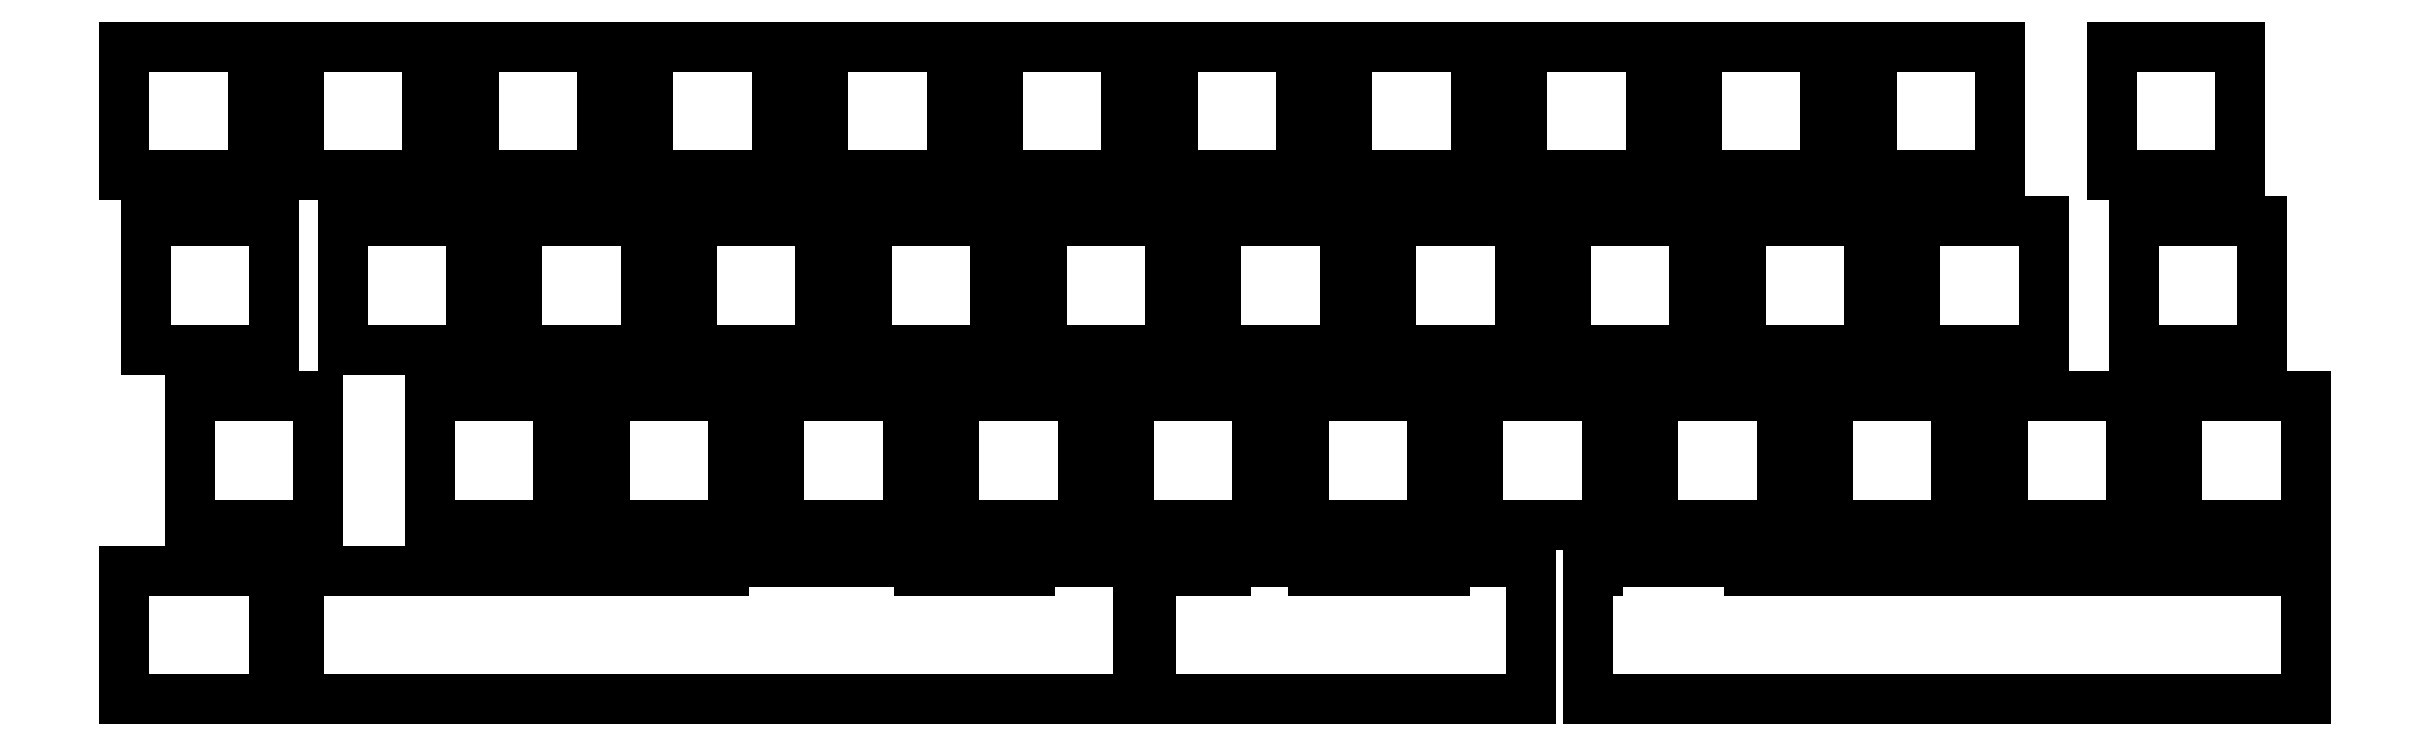
<metadata>
{"format":"dxf","ext":"dxf","renderer":"ezdxf+matplotlib","layout":"modelspace","background":"white","min_lineweight":24,"dpi":150}
</metadata>
<code>
0
SECTION
2
ENTITIES
0
LINE
8
0
10
2.525
20
-16.52
11
16.52
21
-16.52
0
LINE
8
0
10
16.52
20
-2.525
11
2.525
21
-2.525
0
LINE
8
0
10
16.52
20
-16.52
11
16.52
21
-2.525
0
LINE
8
0
10
2.525
20
-2.525
11
2.525
21
-16.52
0
LINE
8
0
10
21.57
20
-16.52
11
35.58
21
-16.52
0
LINE
8
0
10
35.58
20
-2.525
11
21.57
21
-2.525
0
LINE
8
0
10
35.58
20
-16.52
11
35.58
21
-2.525
0
LINE
8
0
10
21.57
20
-2.525
11
21.57
21
-16.52
0
LINE
8
0
10
40.62
20
-16.52
11
54.62
21
-16.52
0
LINE
8
0
10
54.62
20
-2.525
11
40.62
21
-2.525
0
LINE
8
0
10
54.62
20
-16.52
11
54.62
21
-2.525
0
LINE
8
0
10
40.62
20
-2.525
11
40.62
21
-16.52
0
LINE
8
0
10
59.67
20
-16.52
11
73.67
21
-16.52
0
LINE
8
0
10
73.67
20
-2.525
11
59.67
21
-2.525
0
LINE
8
0
10
73.67
20
-16.52
11
73.67
21
-2.525
0
LINE
8
0
10
59.67
20
-2.525
11
59.67
21
-16.52
0
LINE
8
0
10
78.72
20
-16.52
11
92.72
21
-16.52
0
LINE
8
0
10
92.72
20
-2.525
11
78.72
21
-2.525
0
LINE
8
0
10
92.72
20
-16.52
11
92.72
21
-2.525
0
LINE
8
0
10
78.72
20
-2.525
11
78.72
21
-16.52
0
LINE
8
0
10
97.78
20
-16.52
11
111.8
21
-16.52
0
LINE
8
0
10
111.8
20
-2.525
11
97.78
21
-2.525
0
LINE
8
0
10
111.8
20
-16.52
11
111.8
21
-2.525
0
LINE
8
0
10
97.78
20
-2.525
11
97.78
21
-16.52
0
LINE
8
0
10
116.8
20
-16.52
11
130.8
21
-16.52
0
LINE
8
0
10
130.8
20
-2.525
11
116.8
21
-2.525
0
LINE
8
0
10
130.8
20
-16.52
11
130.8
21
-2.525
0
LINE
8
0
10
116.8
20
-2.525
11
116.8
21
-16.52
0
LINE
8
0
10
135.9
20
-16.52
11
149.9
21
-16.52
0
LINE
8
0
10
149.9
20
-2.525
11
135.9
21
-2.525
0
LINE
8
0
10
149.9
20
-16.52
11
149.9
21
-2.525
0
LINE
8
0
10
135.9
20
-2.525
11
135.9
21
-16.52
0
LINE
8
0
10
154.9
20
-16.52
11
168.9
21
-16.52
0
LINE
8
0
10
168.9
20
-2.525
11
154.9
21
-2.525
0
LINE
8
0
10
168.9
20
-16.52
11
168.9
21
-2.525
0
LINE
8
0
10
154.9
20
-2.525
11
154.9
21
-16.52
0
LINE
8
0
10
174
20
-16.52
11
188
21
-16.52
0
LINE
8
0
10
188
20
-2.525
11
174
21
-2.525
0
LINE
8
0
10
188
20
-16.52
11
188
21
-2.525
0
LINE
8
0
10
174
20
-2.525
11
174
21
-16.52
0
LINE
8
0
10
193
20
-16.52
11
207
21
-16.52
0
LINE
8
0
10
207
20
-2.525
11
193
21
-2.525
0
LINE
8
0
10
207
20
-16.52
11
207
21
-2.525
0
LINE
8
0
10
193
20
-2.525
11
193
21
-16.52
0
LINE
8
0
10
219.2
20
-16.52
11
233.2
21
-16.52
0
LINE
8
0
10
233.2
20
-2.525
11
219.2
21
-2.525
0
LINE
8
0
10
233.2
20
-16.52
11
233.2
21
-2.525
0
LINE
8
0
10
219.2
20
-2.525
11
219.2
21
-16.52
0
LINE
8
0
10
4.906
20
-35.58
11
18.91
21
-35.58
0
LINE
8
0
10
18.91
20
-21.57
11
4.906
21
-21.57
0
LINE
8
0
10
18.91
20
-35.58
11
18.91
21
-21.57
0
LINE
8
0
10
4.906
20
-21.57
11
4.906
21
-35.58
0
LINE
8
0
10
26.34
20
-35.58
11
40.34
21
-35.58
0
LINE
8
0
10
40.34
20
-21.57
11
26.34
21
-21.57
0
LINE
8
0
10
40.34
20
-35.58
11
40.34
21
-21.57
0
LINE
8
0
10
26.34
20
-21.57
11
26.34
21
-35.58
0
LINE
8
0
10
45.39
20
-35.58
11
59.39
21
-35.58
0
LINE
8
0
10
59.39
20
-21.57
11
45.39
21
-21.57
0
LINE
8
0
10
59.39
20
-35.58
11
59.39
21
-21.57
0
LINE
8
0
10
45.39
20
-21.57
11
45.39
21
-35.58
0
LINE
8
0
10
64.44
20
-35.58
11
78.44
21
-35.58
0
LINE
8
0
10
78.44
20
-21.57
11
64.44
21
-21.57
0
LINE
8
0
10
78.44
20
-35.58
11
78.44
21
-21.57
0
LINE
8
0
10
64.44
20
-21.57
11
64.44
21
-35.58
0
LINE
8
0
10
83.49
20
-35.58
11
97.49
21
-35.58
0
LINE
8
0
10
97.49
20
-21.57
11
83.49
21
-21.57
0
LINE
8
0
10
97.49
20
-35.58
11
97.49
21
-21.57
0
LINE
8
0
10
83.49
20
-21.57
11
83.49
21
-35.58
0
LINE
8
0
10
102.5
20
-35.58
11
116.5
21
-35.58
0
LINE
8
0
10
116.5
20
-21.57
11
102.5
21
-21.57
0
LINE
8
0
10
116.5
20
-35.58
11
116.5
21
-21.57
0
LINE
8
0
10
102.5
20
-21.57
11
102.5
21
-35.58
0
LINE
8
0
10
121.6
20
-35.58
11
135.6
21
-35.58
0
LINE
8
0
10
135.6
20
-21.57
11
121.6
21
-21.57
0
LINE
8
0
10
135.6
20
-35.58
11
135.6
21
-21.57
0
LINE
8
0
10
121.6
20
-21.57
11
121.6
21
-35.58
0
LINE
8
0
10
140.6
20
-35.58
11
154.6
21
-35.58
0
LINE
8
0
10
154.6
20
-21.57
11
140.6
21
-21.57
0
LINE
8
0
10
154.6
20
-35.58
11
154.6
21
-21.57
0
LINE
8
0
10
140.6
20
-21.57
11
140.6
21
-35.58
0
LINE
8
0
10
159.7
20
-35.58
11
173.7
21
-35.58
0
LINE
8
0
10
173.7
20
-21.57
11
159.7
21
-21.57
0
LINE
8
0
10
173.7
20
-35.58
11
173.7
21
-21.57
0
LINE
8
0
10
159.7
20
-21.57
11
159.7
21
-35.58
0
LINE
8
0
10
178.7
20
-35.58
11
192.7
21
-35.58
0
LINE
8
0
10
192.7
20
-21.57
11
178.7
21
-21.57
0
LINE
8
0
10
192.7
20
-35.58
11
192.7
21
-21.57
0
LINE
8
0
10
178.7
20
-21.57
11
178.7
21
-35.58
0
LINE
8
0
10
197.8
20
-35.58
11
211.8
21
-35.58
0
LINE
8
0
10
211.8
20
-21.57
11
197.8
21
-21.57
0
LINE
8
0
10
211.8
20
-35.58
11
211.8
21
-21.57
0
LINE
8
0
10
197.8
20
-21.57
11
197.8
21
-35.58
0
LINE
8
0
10
221.6
20
-35.58
11
235.6
21
-35.58
0
LINE
8
0
10
235.6
20
-21.57
11
221.6
21
-21.57
0
LINE
8
0
10
235.6
20
-35.58
11
235.6
21
-21.57
0
LINE
8
0
10
221.6
20
-21.57
11
221.6
21
-35.58
0
LINE
8
0
10
9.669
20
-54.62
11
23.67
21
-54.62
0
LINE
8
0
10
23.67
20
-40.62
11
9.669
21
-40.62
0
LINE
8
0
10
23.67
20
-54.62
11
23.67
21
-40.62
0
LINE
8
0
10
9.669
20
-40.62
11
9.669
21
-54.62
0
LINE
8
0
10
35.86
20
-54.62
11
49.86
21
-54.62
0
LINE
8
0
10
49.86
20
-40.62
11
35.86
21
-40.62
0
LINE
8
0
10
49.86
20
-54.62
11
49.86
21
-40.62
0
LINE
8
0
10
35.86
20
-40.62
11
35.86
21
-54.62
0
LINE
8
0
10
54.91
20
-54.62
11
68.91
21
-54.62
0
LINE
8
0
10
68.91
20
-40.62
11
54.91
21
-40.62
0
LINE
8
0
10
68.91
20
-54.62
11
68.91
21
-40.62
0
LINE
8
0
10
54.91
20
-40.62
11
54.91
21
-54.62
0
LINE
8
0
10
73.96
20
-54.62
11
87.96
21
-54.62
0
LINE
8
0
10
87.96
20
-40.62
11
73.96
21
-40.62
0
LINE
8
0
10
87.96
20
-54.62
11
87.96
21
-40.62
0
LINE
8
0
10
73.96
20
-40.62
11
73.96
21
-54.62
0
LINE
8
0
10
93.01
20
-54.62
11
107
21
-54.62
0
LINE
8
0
10
107
20
-40.62
11
93.01
21
-40.62
0
LINE
8
0
10
107
20
-54.62
11
107
21
-40.62
0
LINE
8
0
10
93.01
20
-40.62
11
93.01
21
-54.62
0
LINE
8
0
10
112.1
20
-54.62
11
126.1
21
-54.62
0
LINE
8
0
10
126.1
20
-40.62
11
112.1
21
-40.62
0
LINE
8
0
10
126.1
20
-54.62
11
126.1
21
-40.62
0
LINE
8
0
10
112.1
20
-40.62
11
112.1
21
-54.62
0
LINE
8
0
10
131.1
20
-54.62
11
145.1
21
-54.62
0
LINE
8
0
10
145.1
20
-40.62
11
131.1
21
-40.62
0
LINE
8
0
10
145.1
20
-54.62
11
145.1
21
-40.62
0
LINE
8
0
10
131.1
20
-40.62
11
131.1
21
-54.62
0
LINE
8
0
10
150.2
20
-54.62
11
164.2
21
-54.62
0
LINE
8
0
10
164.2
20
-40.62
11
150.2
21
-40.62
0
LINE
8
0
10
164.2
20
-54.62
11
164.2
21
-40.62
0
LINE
8
0
10
150.2
20
-40.62
11
150.2
21
-54.62
0
LINE
8
0
10
169.2
20
-54.62
11
183.2
21
-54.62
0
LINE
8
0
10
183.2
20
-40.62
11
169.2
21
-40.62
0
LINE
8
0
10
183.2
20
-54.62
11
183.2
21
-40.62
0
LINE
8
0
10
169.2
20
-40.62
11
169.2
21
-54.62
0
LINE
8
0
10
188.3
20
-54.62
11
202.3
21
-54.62
0
LINE
8
0
10
202.3
20
-40.62
11
188.3
21
-40.62
0
LINE
8
0
10
202.3
20
-54.62
11
202.3
21
-40.62
0
LINE
8
0
10
188.3
20
-40.62
11
188.3
21
-54.62
0
LINE
8
0
10
207.3
20
-54.62
11
221.3
21
-54.62
0
LINE
8
0
10
221.3
20
-40.62
11
207.3
21
-40.62
0
LINE
8
0
10
221.3
20
-54.62
11
221.3
21
-40.62
0
LINE
8
0
10
207.3
20
-40.62
11
207.3
21
-54.62
0
LINE
8
0
10
226.4
20
-54.62
11
240.4
21
-54.62
0
LINE
8
0
10
240.4
20
-40.62
11
226.4
21
-40.62
0
LINE
8
0
10
240.4
20
-54.62
11
240.4
21
-40.62
0
LINE
8
0
10
226.4
20
-40.62
11
226.4
21
-54.62
0
LINE
8
0
10
2.525
20
-73.67
11
4.906
21
-73.67
0
LINE
8
0
10
4.906
20
-73.67
11
16.52
21
-73.67
0
LINE
8
0
10
16.52
20
-59.67
11
4.906
21
-59.67
0
LINE
8
0
10
4.906
20
-59.67
11
2.525
21
-59.67
0
LINE
8
0
10
2.525
20
-59.67
11
2.525
21
-73.67
0
LINE
8
0
10
16.52
20
-73.67
11
18.91
21
-73.67
0
LINE
8
0
10
18.91
20
-59.67
11
16.52
21
-59.67
0
LINE
8
0
10
18.91
20
-73.67
11
18.91
21
-59.67
0
LINE
8
0
10
21.57
20
-73.67
11
23.96
21
-73.67
0
LINE
8
0
10
23.96
20
-73.67
11
26.34
21
-73.67
0
LINE
8
0
10
26.34
20
-73.67
11
31.1
21
-73.67
0
LINE
8
0
10
31.1
20
-73.67
11
35.58
21
-73.67
0
LINE
8
0
10
35.58
20
-59.67
11
31.1
21
-59.67
0
LINE
8
0
10
31.1
20
-59.67
11
26.34
21
-59.67
0
LINE
8
0
10
26.34
20
-59.67
11
23.96
21
-59.67
0
LINE
8
0
10
23.96
20
-59.67
11
21.57
21
-59.67
0
LINE
8
0
10
21.57
20
-59.67
11
21.57
21
-73.67
0
LINE
8
0
10
35.58
20
-73.67
11
37.96
21
-73.67
0
LINE
8
0
10
37.96
20
-59.67
11
35.58
21
-59.67
0
LINE
8
0
10
37.96
20
-73.67
11
40.34
21
-73.67
0
LINE
8
0
10
40.34
20
-73.67
11
40.62
21
-73.67
0
LINE
8
0
10
40.62
20
-73.67
11
45.1
21
-73.67
0
LINE
8
0
10
45.1
20
-59.67
11
40.62
21
-59.67
0
LINE
8
0
10
40.62
20
-59.67
11
40.34
21
-59.67
0
LINE
8
0
10
40.34
20
-59.67
11
37.96
21
-59.67
0
LINE
8
0
10
45.1
20
-73.67
11
45.39
21
-73.67
0
LINE
8
0
10
45.39
20
-73.67
11
47.77
21
-73.67
0
LINE
8
0
10
47.77
20
-73.67
11
54.62
21
-73.67
0
LINE
8
0
10
54.62
20
-59.67
11
47.77
21
-59.67
0
LINE
8
0
10
47.77
20
-59.67
11
45.39
21
-59.67
0
LINE
8
0
10
45.39
20
-59.67
11
45.1
21
-59.67
0
LINE
8
0
10
54.62
20
-73.67
11
57.29
21
-73.67
0
LINE
8
0
10
57.29
20
-73.67
11
59.39
21
-73.67
0
LINE
8
0
10
59.39
20
-73.67
11
59.67
21
-73.67
0
LINE
8
0
10
59.67
20
-73.67
11
61.77
21
-73.67
0
LINE
8
0
10
61.77
20
-59.67
11
59.67
21
-59.67
0
LINE
8
0
10
59.67
20
-59.67
11
59.39
21
-59.67
0
LINE
8
0
10
59.39
20
-59.67
11
57.29
21
-59.67
0
LINE
8
0
10
57.29
20
-59.67
11
54.62
21
-59.67
0
LINE
8
0
10
61.77
20
-73.67
11
67.94
21
-73.67
0
LINE
8
0
10
67.94
20
-73.67
11
67.94
21
-73.67
0
LINE
8
0
10
67.94
20
-73.67
11
71.29
21
-73.67
0
LINE
8
0
10
67.94
20
-59.67
11
61.77
21
-59.67
0
LINE
8
0
10
71.29
20
-73.67
11
72.71
21
-73.67
0
LINE
8
0
10
72.71
20
-73.67
11
73.67
21
-73.67
0
LINE
8
0
10
114.4
20
-73.67
11
119.2
21
-73.67
0
LINE
8
0
10
119.2
20
-73.67
11
122.7
21
-73.67
0
LINE
8
0
10
122.7
20
-73.67
11
125.1
21
-73.67
0
LINE
8
0
10
125.1
20
-73.67
11
125.1
21
-73.67
0
LINE
8
0
10
125.1
20
-73.67
11
128.4
21
-73.67
0
LINE
8
0
10
122.7
20
-59.67
11
119.2
21
-59.67
0
LINE
8
0
10
119.2
20
-59.67
11
114.4
21
-59.67
0
LINE
8
0
10
114.4
20
-59.67
11
114.4
21
-73.67
0
LINE
8
0
10
174.9
20
-58.67
11
172.7
21
-58.67
0
LINE
8
0
10
172.7
20
-58.67
11
170.2
21
-58.67
0
LINE
8
0
10
170.2
20
-58.67
11
167.9
21
-58.67
0
LINE
8
0
10
167.9
20
-73.67
11
170.2
21
-73.67
0
LINE
8
0
10
170.2
20
-73.67
11
172.7
21
-73.67
0
LINE
8
0
10
172.7
20
-73.67
11
174.9
21
-73.67
0
LINE
8
0
10
74.94
20
-58.67
11
74.94
21
-58.67
0
LINE
8
0
10
74.94
20
-58.67
11
72.71
21
-58.67
0
LINE
8
0
10
72.71
20
-58.67
11
67.94
21
-58.67
0
LINE
8
0
10
73.67
20
-73.67
11
74.94
21
-73.67
0
LINE
8
0
10
74.94
20
-73.67
11
74.94
21
-73.67
0
LINE
8
0
10
83.49
20
-73.67
11
84.43
21
-73.67
0
LINE
8
0
10
85.87
20
-73.67
11
89.19
21
-73.67
0
LINE
8
0
10
90.63
20
-73.67
11
97.49
21
-73.67
0
LINE
8
0
10
89.19
20
-73.67
11
90.63
21
-73.67
0
LINE
8
0
10
84.43
20
-73.67
11
85.87
21
-73.67
0
LINE
8
0
10
97.49
20
-59.67
11
90.63
21
-59.67
0
LINE
8
0
10
90.63
20
-59.67
11
89.19
21
-59.67
0
LINE
8
0
10
113
20
-58.67
11
108.3
21
-58.67
0
LINE
8
0
10
108.3
20
-58.67
11
106.1
21
-58.67
0
LINE
8
0
10
106.1
20
-58.67
11
106
21
-58.67
0
LINE
8
0
10
106
20
-73.67
11
106.1
21
-73.67
0
LINE
8
0
10
106.1
20
-73.67
11
108.3
21
-73.67
0
LINE
8
0
10
108.3
20
-73.67
11
113
21
-73.67
0
LINE
8
0
10
67.94
20
-58.67
11
67.94
21
-58.67
0
LINE
8
0
10
67.94
20
-58.67
11
67.94
21
-59.67
0
LINE
8
0
10
97.49
20
-73.67
11
99.87
21
-73.67
0
LINE
8
0
10
99.87
20
-59.67
11
97.49
21
-59.67
0
LINE
8
0
10
106
20
-58.67
11
101.3
21
-58.67
0
LINE
8
0
10
101.3
20
-73.67
11
104.6
21
-73.67
0
LINE
8
0
10
104.6
20
-73.67
11
106
21
-73.67
0
LINE
8
0
10
101.3
20
-58.67
11
101.3
21
-59.67
0
LINE
8
0
10
84.43
20
-58.67
11
82.19
21
-58.67
0
LINE
8
0
10
82.19
20
-58.67
11
79.71
21
-58.67
0
LINE
8
0
10
79.71
20
-58.67
11
77.43
21
-58.67
0
LINE
8
0
10
77.43
20
-73.67
11
79.71
21
-73.67
0
LINE
8
0
10
79.71
20
-73.67
11
82.19
21
-73.67
0
LINE
8
0
10
82.19
20
-73.67
11
83.49
21
-73.67
0
LINE
8
0
10
128.4
20
-73.67
11
129.7
21
-73.67
0
LINE
8
0
10
131.1
20
-73.67
11
132.1
21
-73.67
0
LINE
8
0
10
132.1
20
-73.67
11
132.1
21
-73.67
0
LINE
8
0
10
132.1
20
-73.67
11
133.2
21
-73.67
0
LINE
8
0
10
129.7
20
-73.67
11
131.1
21
-73.67
0
LINE
8
0
10
133.2
20
-59.67
11
132.1
21
-59.67
0
LINE
8
0
10
179.7
20
-58.67
11
174.9
21
-58.67
0
LINE
8
0
10
174.9
20
-73.67
11
176.1
21
-73.67
0
LINE
8
0
10
176.1
20
-73.67
11
176.4
21
-73.67
0
LINE
8
0
10
176.4
20
-73.67
11
178.4
21
-73.67
0
LINE
8
0
10
178.4
20
-73.67
11
179.7
21
-73.67
0
LINE
8
0
10
179.7
20
-59.67
11
179.7
21
-58.67
0
LINE
8
0
10
77.43
20
-58.67
11
74.94
21
-58.67
0
LINE
8
0
10
74.94
20
-73.67
11
77.43
21
-73.67
0
LINE
8
0
10
99.87
20
-73.67
11
101.3
21
-73.67
0
LINE
8
0
10
101.3
20
-59.67
11
99.87
21
-59.67
0
LINE
8
0
10
113.1
20
-58.67
11
113
21
-58.67
0
LINE
8
0
10
113
20
-73.67
11
113.1
21
-73.67
0
LINE
8
0
10
113.1
20
-73.67
11
113.1
21
-58.67
0
LINE
8
0
10
89.19
20
-58.67
11
84.43
21
-58.67
0
LINE
8
0
10
89.19
20
-59.67
11
89.19
21
-58.67
0
LINE
8
0
10
133.2
20
-73.67
11
133.5
21
-73.67
0
LINE
8
0
10
133.5
20
-73.67
11
140.6
21
-73.67
0
LINE
8
0
10
140.6
20
-73.67
11
145.1
21
-73.67
0
LINE
8
0
10
145.1
20
-59.67
11
140.6
21
-59.67
0
LINE
8
0
10
140.6
20
-59.67
11
133.5
21
-59.67
0
LINE
8
0
10
133.5
20
-59.67
11
133.2
21
-59.67
0
LINE
8
0
10
153.6
20
-58.67
11
148.9
21
-58.67
0
LINE
8
0
10
148.9
20
-58.67
11
146.6
21
-58.67
0
LINE
8
0
10
146.6
20
-73.67
11
147.5
21
-73.67
0
LINE
8
0
10
147.5
20
-73.67
11
148.9
21
-73.67
0
LINE
8
0
10
148.9
20
-73.67
11
153.6
21
-73.67
0
LINE
8
0
10
146.6
20
-58.67
11
146.6
21
-59.67
0
LINE
8
0
10
129.7
20
-58.67
11
125.1
21
-58.67
0
LINE
8
0
10
125.1
20
-58.67
11
125.1
21
-58.67
0
LINE
8
0
10
125.1
20
-58.67
11
122.7
21
-58.67
0
LINE
8
0
10
122.7
20
-58.67
11
122.7
21
-59.67
0
LINE
8
0
10
145.1
20
-73.67
11
146.6
21
-73.67
0
LINE
8
0
10
146.6
20
-59.67
11
145.1
21
-59.67
0
LINE
8
0
10
155.9
20
-58.67
11
153.6
21
-58.67
0
LINE
8
0
10
153.6
20
-73.67
11
154.6
21
-73.67
0
LINE
8
0
10
154.6
20
-73.67
11
155.9
21
-73.67
0
LINE
8
0
10
155.9
20
-73.67
11
155.9
21
-58.67
0
LINE
8
0
10
132.1
20
-58.67
11
129.7
21
-58.67
0
LINE
8
0
10
167.9
20
-58.67
11
163.2
21
-58.67
0
LINE
8
0
10
163.2
20
-73.67
11
164.4
21
-73.67
0
LINE
8
0
10
164.4
20
-73.67
11
166.8
21
-73.67
0
LINE
8
0
10
166.8
20
-73.67
11
167.9
21
-73.67
0
LINE
8
0
10
163.2
20
-58.67
11
163.2
21
-59.67
0
LINE
8
0
10
132.1
20
-58.67
11
132.1
21
-58.67
0
LINE
8
0
10
132.1
20
-59.67
11
132.1
21
-58.67
0
LINE
8
0
10
162.1
20
-73.67
11
163.2
21
-73.67
0
LINE
8
0
10
163.2
20
-59.67
11
162.1
21
-59.67
0
LINE
8
0
10
162.1
20
-59.67
11
162.1
21
-73.67
0
LINE
8
0
10
179.7
20
-73.67
11
180.8
21
-73.67
0
LINE
8
0
10
180.8
20
-59.67
11
179.7
21
-59.67
0
LINE
8
0
10
180.8
20
-73.67
11
181.1
21
-73.67
0
LINE
8
0
10
181.1
20
-73.67
11
183.5
21
-73.67
0
LINE
8
0
10
183.5
20
-73.67
11
188.3
21
-73.67
0
LINE
8
0
10
188.3
20
-73.67
11
190.4
21
-73.67
0
LINE
8
0
10
190.4
20
-59.67
11
188.3
21
-59.67
0
LINE
8
0
10
188.3
20
-59.67
11
183.5
21
-59.67
0
LINE
8
0
10
183.5
20
-59.67
11
181.1
21
-59.67
0
LINE
8
0
10
181.1
20
-59.67
11
180.8
21
-59.67
0
LINE
8
0
10
190.4
20
-73.67
11
193
21
-73.67
0
LINE
8
0
10
193
20
-73.67
11
195.1
21
-73.67
0
LINE
8
0
10
195.1
20
-59.67
11
193
21
-59.67
0
LINE
8
0
10
193
20
-59.67
11
190.4
21
-59.67
0
LINE
8
0
10
195.1
20
-73.67
11
197.5
21
-73.67
0
LINE
8
0
10
197.5
20
-73.67
11
202.3
21
-73.67
0
LINE
8
0
10
202.3
20
-59.67
11
197.5
21
-59.67
0
LINE
8
0
10
197.5
20
-59.67
11
195.1
21
-59.67
0
LINE
8
0
10
202.3
20
-73.67
11
202.6
21
-73.67
0
LINE
8
0
10
202.6
20
-73.67
11
207
21
-73.67
0
LINE
8
0
10
207
20
-59.67
11
202.6
21
-59.67
0
LINE
8
0
10
202.6
20
-59.67
11
202.3
21
-59.67
0
LINE
8
0
10
207
20
-73.67
11
207.3
21
-73.67
0
LINE
8
0
10
207.3
20
-73.67
11
216.6
21
-73.67
0
LINE
8
0
10
216.6
20
-59.67
11
207.3
21
-59.67
0
LINE
8
0
10
207.3
20
-59.67
11
207
21
-59.67
0
LINE
8
0
10
216.6
20
-73.67
11
219.2
21
-73.67
0
LINE
8
0
10
219.2
20
-73.67
11
221.3
21
-73.67
0
LINE
8
0
10
221.3
20
-59.67
11
219.2
21
-59.67
0
LINE
8
0
10
219.2
20
-59.67
11
216.6
21
-59.67
0
LINE
8
0
10
221.3
20
-73.67
11
224
21
-73.67
0
LINE
8
0
10
224
20
-73.67
11
226.4
21
-73.67
0
LINE
8
0
10
226.4
20
-73.67
11
233.2
21
-73.67
0
LINE
8
0
10
233.2
20
-59.67
11
226.4
21
-59.67
0
LINE
8
0
10
226.4
20
-59.67
11
224
21
-59.67
0
LINE
8
0
10
224
20
-59.67
11
221.3
21
-59.67
0
LINE
8
0
10
233.2
20
-73.67
11
238
21
-73.67
0
LINE
8
0
10
238
20
-59.67
11
233.2
21
-59.67
0
LINE
8
0
10
238
20
-73.67
11
240.4
21
-73.67
0
LINE
8
0
10
240.4
20
-59.67
11
238
21
-59.67
0
LINE
8
0
10
240.4
20
-73.67
11
240.4
21
-59.67
0
ENDSEC
0
EOF

</code>
